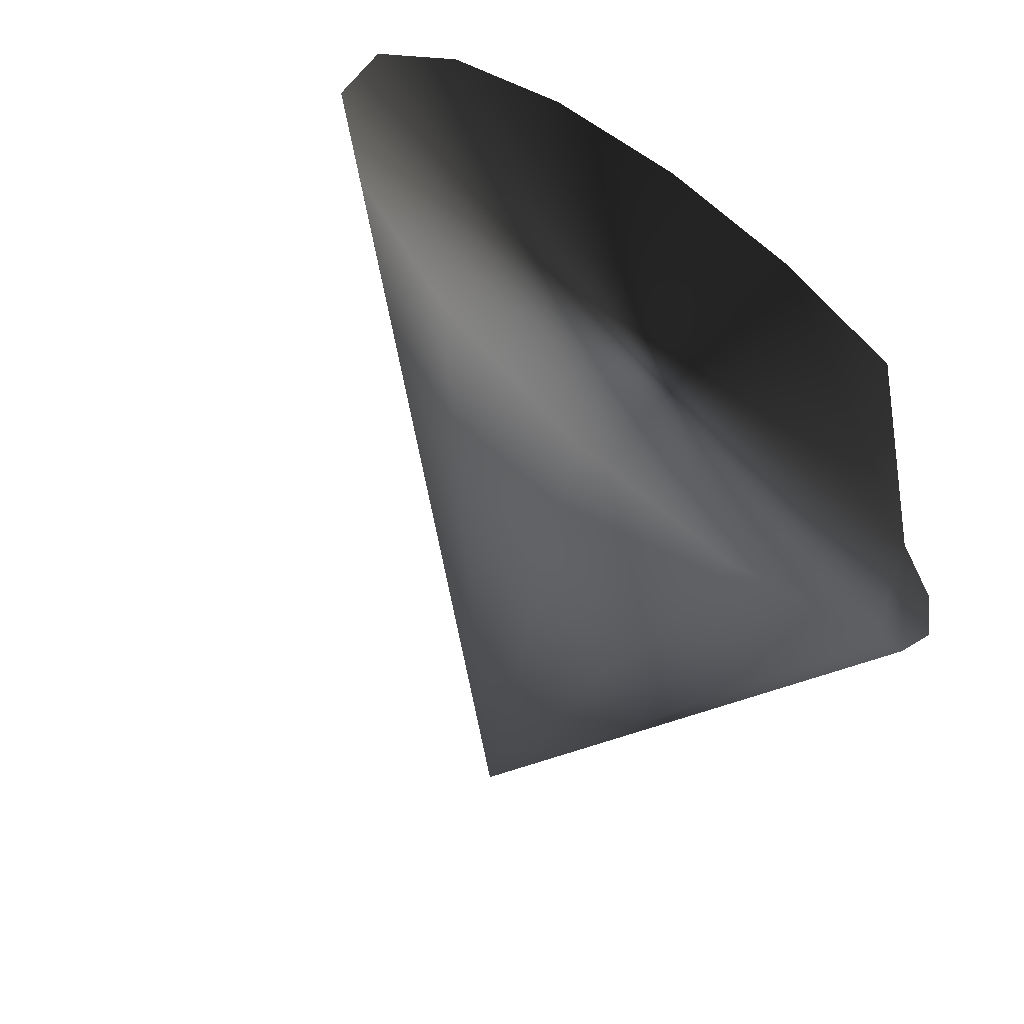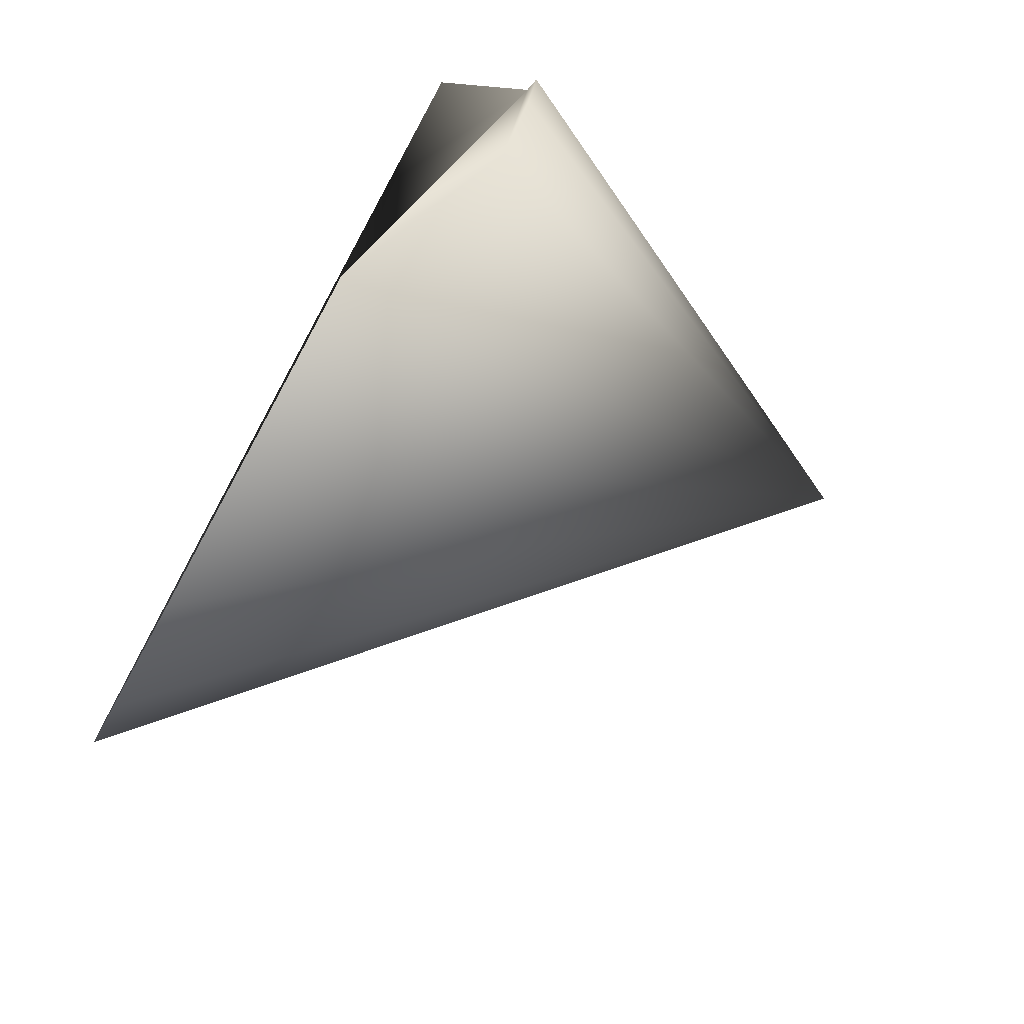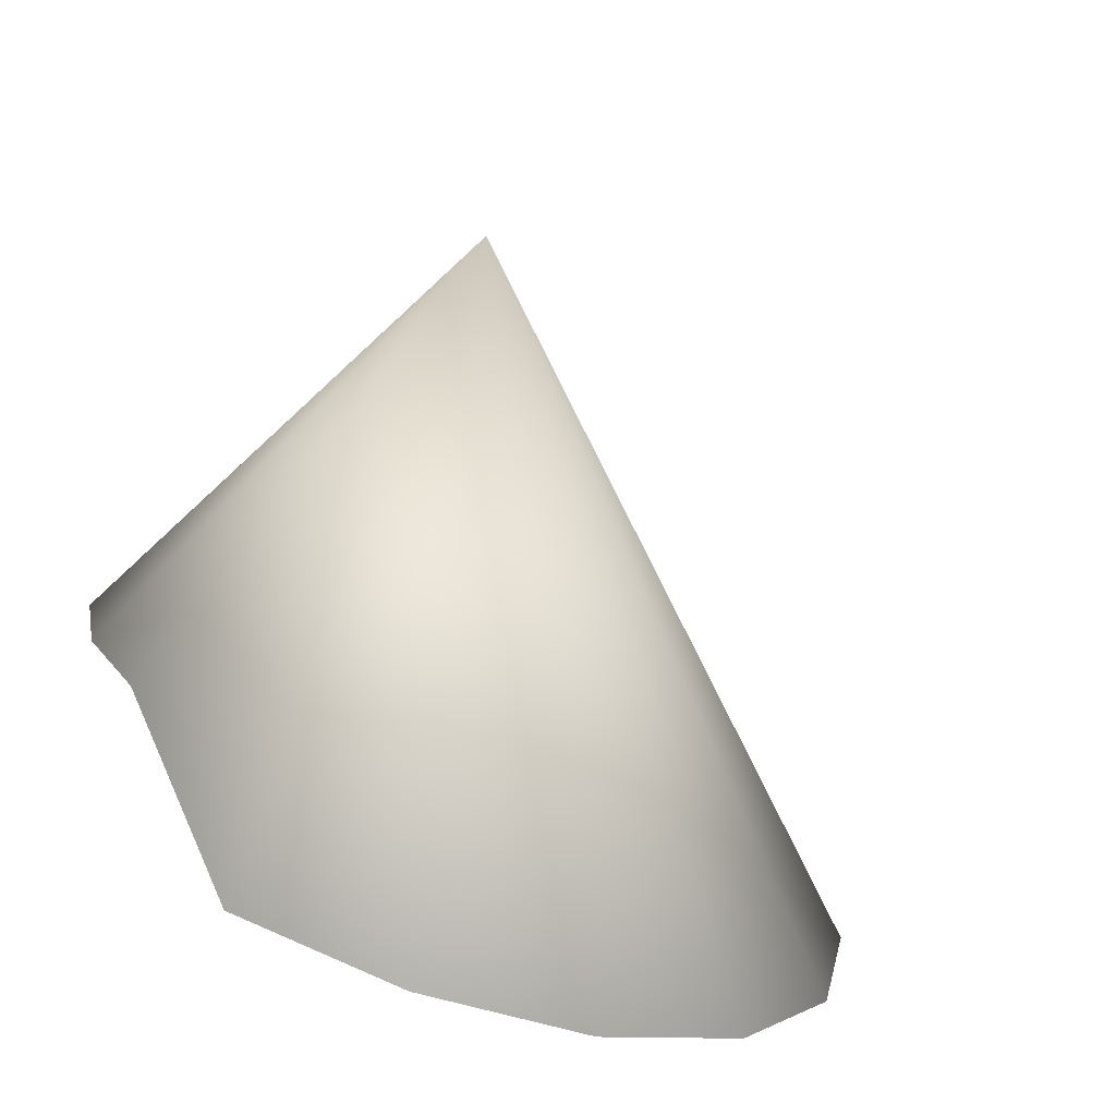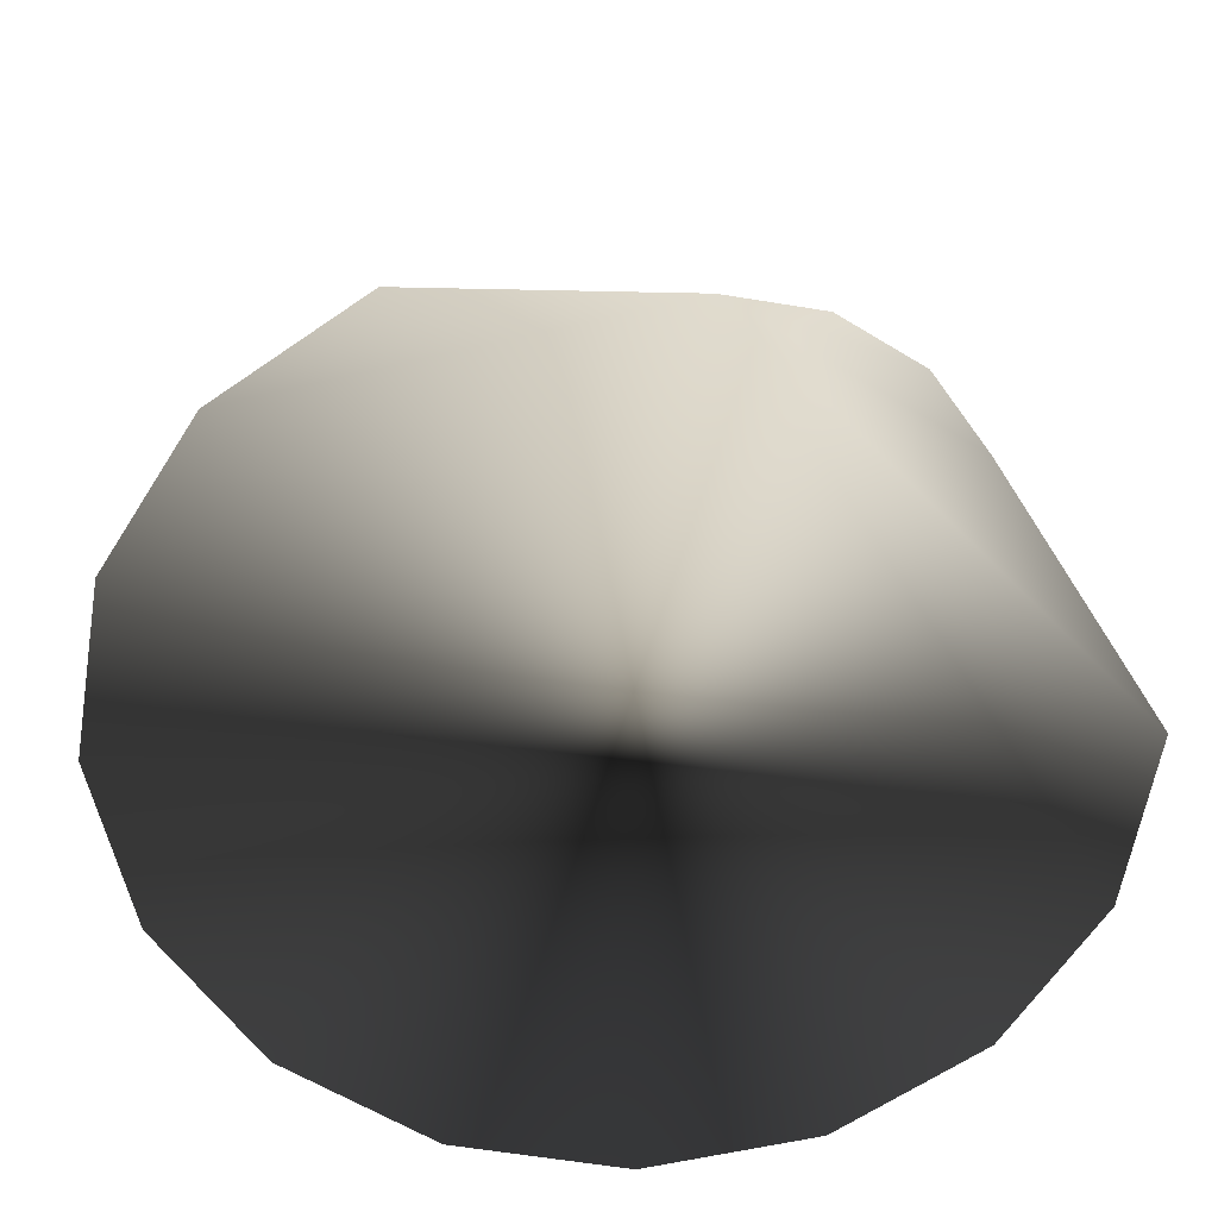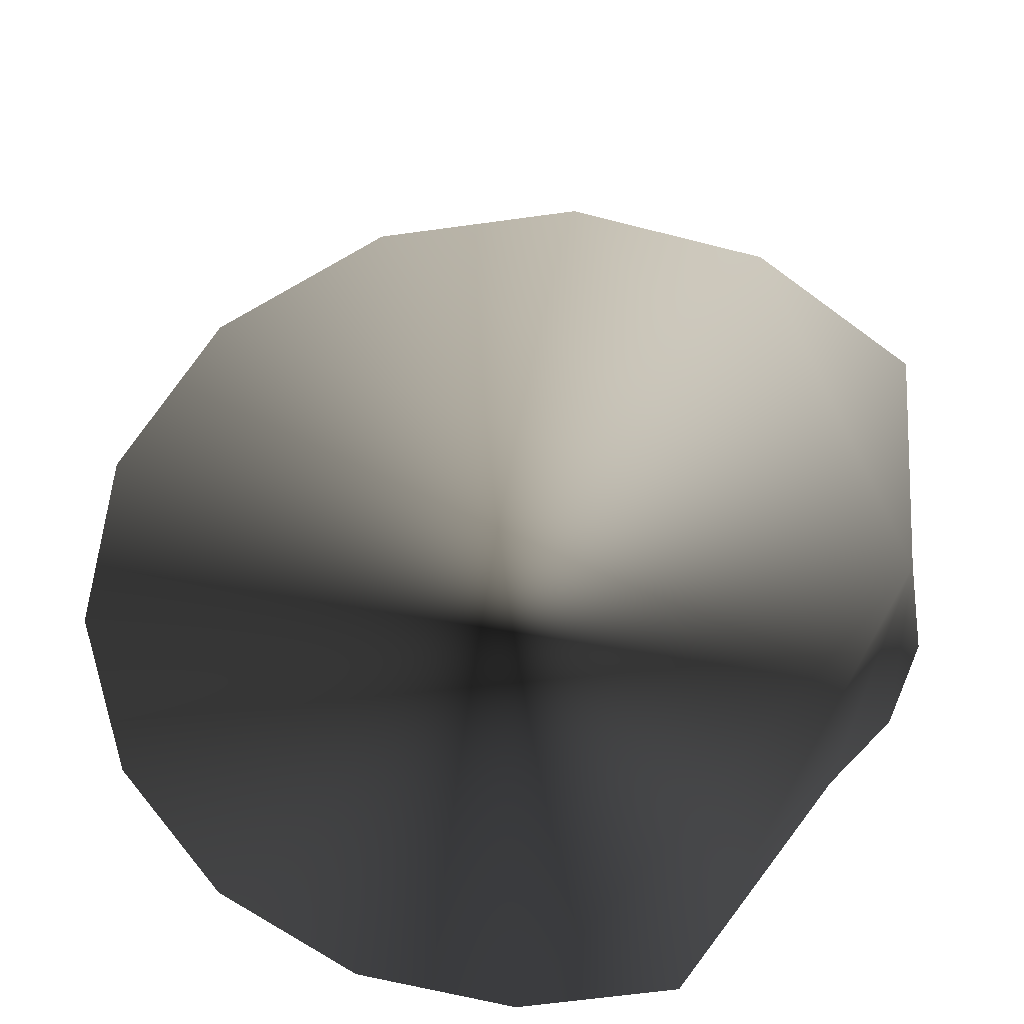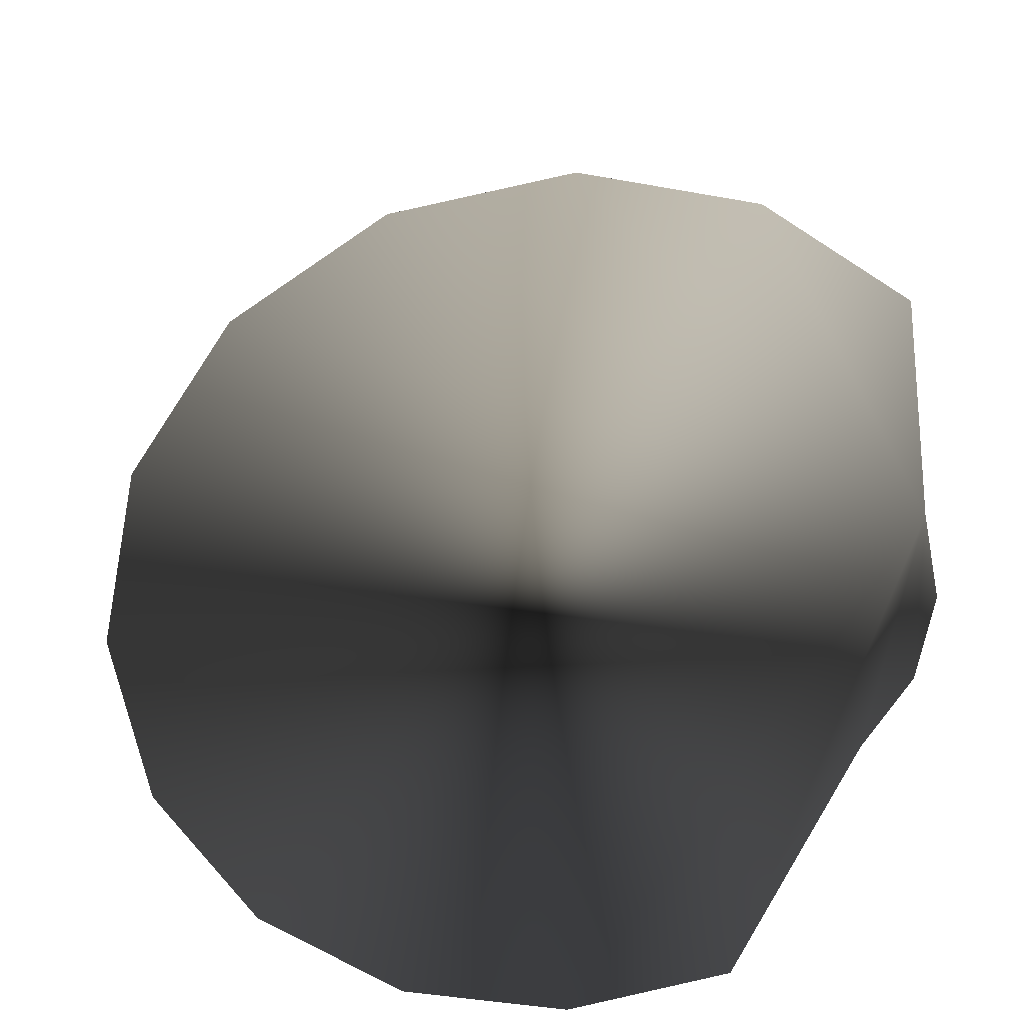
<metadata>
{"format":"obj","ext":"obj","renderer":"f3d","projection":"perspective","resolution":1024,"background":"white","views":[{"elev":-59.8,"azim":-36.6,"up":"+Z"},{"elev":-76.6,"azim":61.5,"up":"+Z"},{"elev":-73.4,"azim":159.5,"up":"+Z"},{"elev":-60.6,"azim":69.2,"up":"+Y"},{"elev":-63.1,"azim":-3.3,"up":"+Y"},{"elev":22.7,"azim":-5.7,"up":"+Z"}]}
</metadata>
<code>
o cone1
v 0.8659 -0.8144 -0.06562
v 0.8251 -0.8144 0.1395
v 0.7071 -1 0.7071
v 0.3827 -1 0.9239
v 6.123e-17 -1 1
v -0.3827 -1 0.9239
v -0.7071 -1 0.7071
v -0.9239 -1 0.3827
v -1 -1 1.225e-16
v -0.9239 -1 -0.3827
v -0.7071 -1 -0.7071
v -0.3827 -1 -0.9239
v -1.837e-16 -1 -1
v 0.3827 -1 -0.9239
v 0.7089 -0.8144 -0.4446
v 0.8251 -0.8144 -0.2707
v 0.3299 0.2576 -0.06562
g cone1_default
f 1 17 2
f 2 3 4 5 6 7 8 9 10 11 12 13 14 15 16 1
f 2 17 3
f 3 17 4
f 4 17 5
f 5 17 6
f 6 17 7
f 7 17 8
f 8 17 9
f 9 17 10
f 10 17 11
f 11 17 12
f 12 17 13
f 13 17 14
f 14 17 15
f 15 17 16
f 16 17 1

</code>
